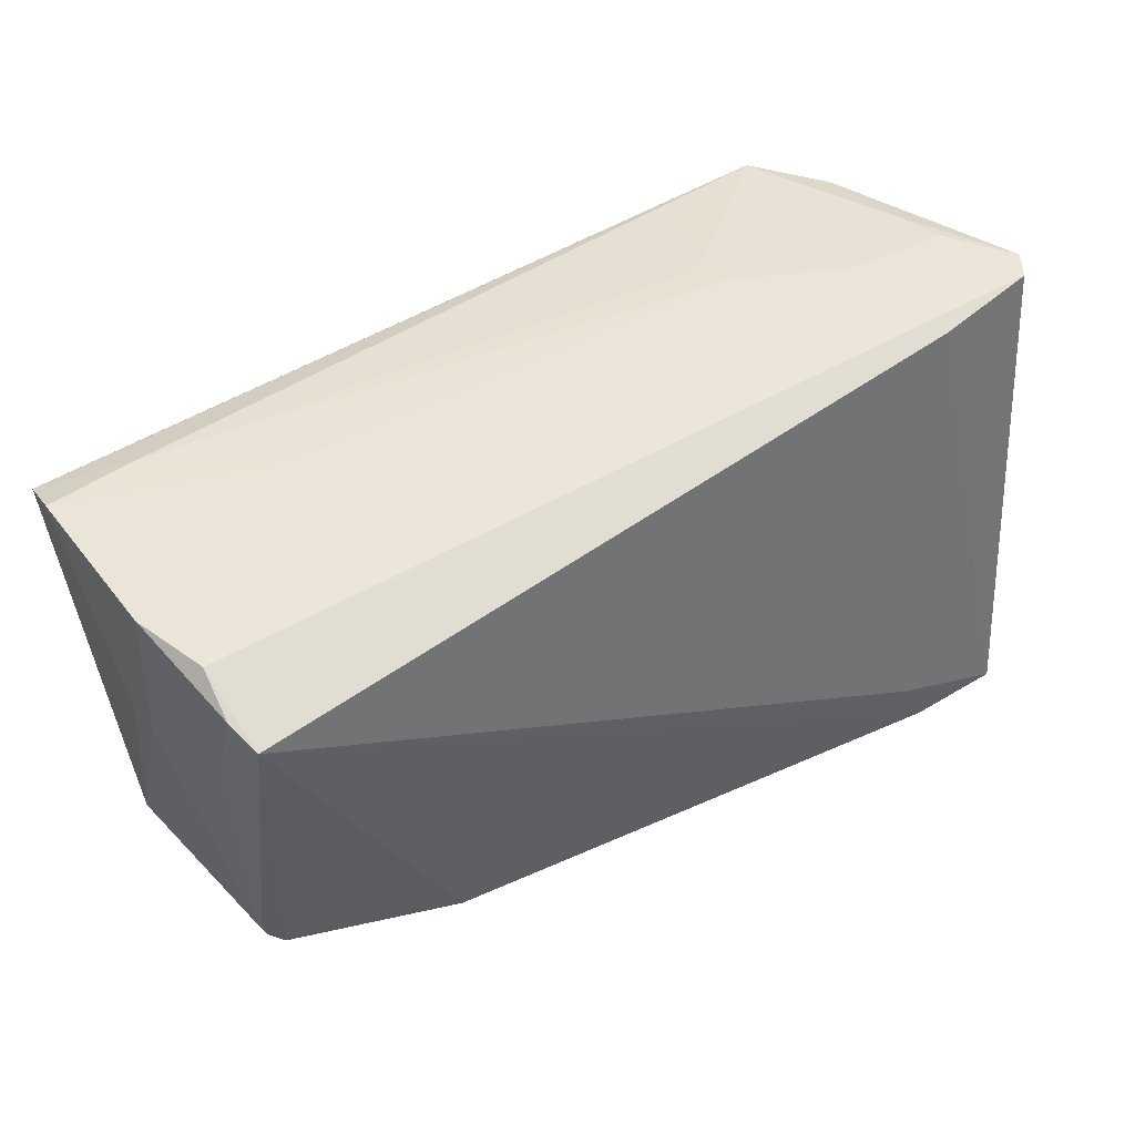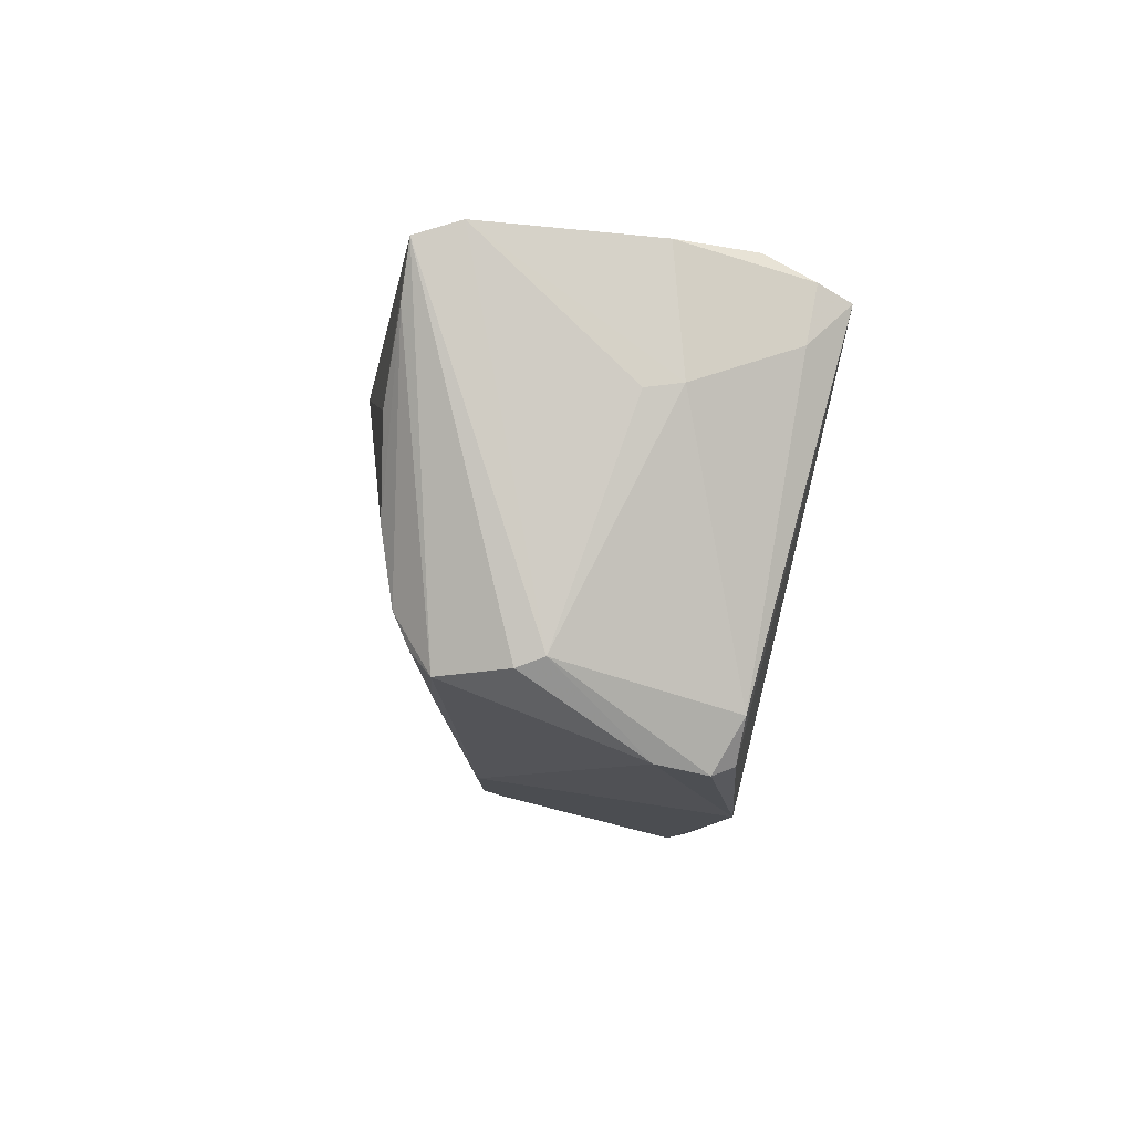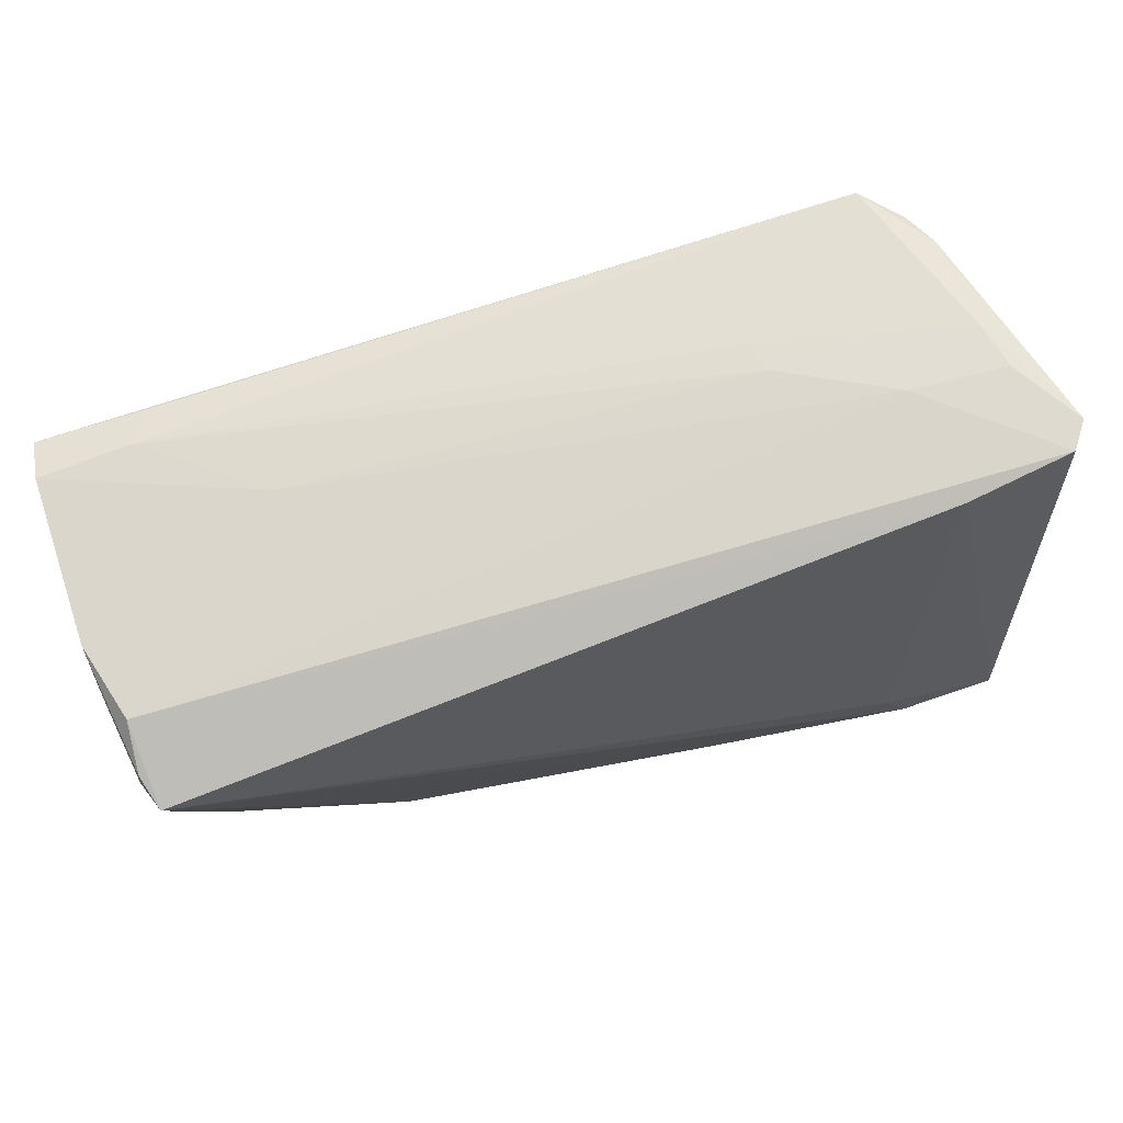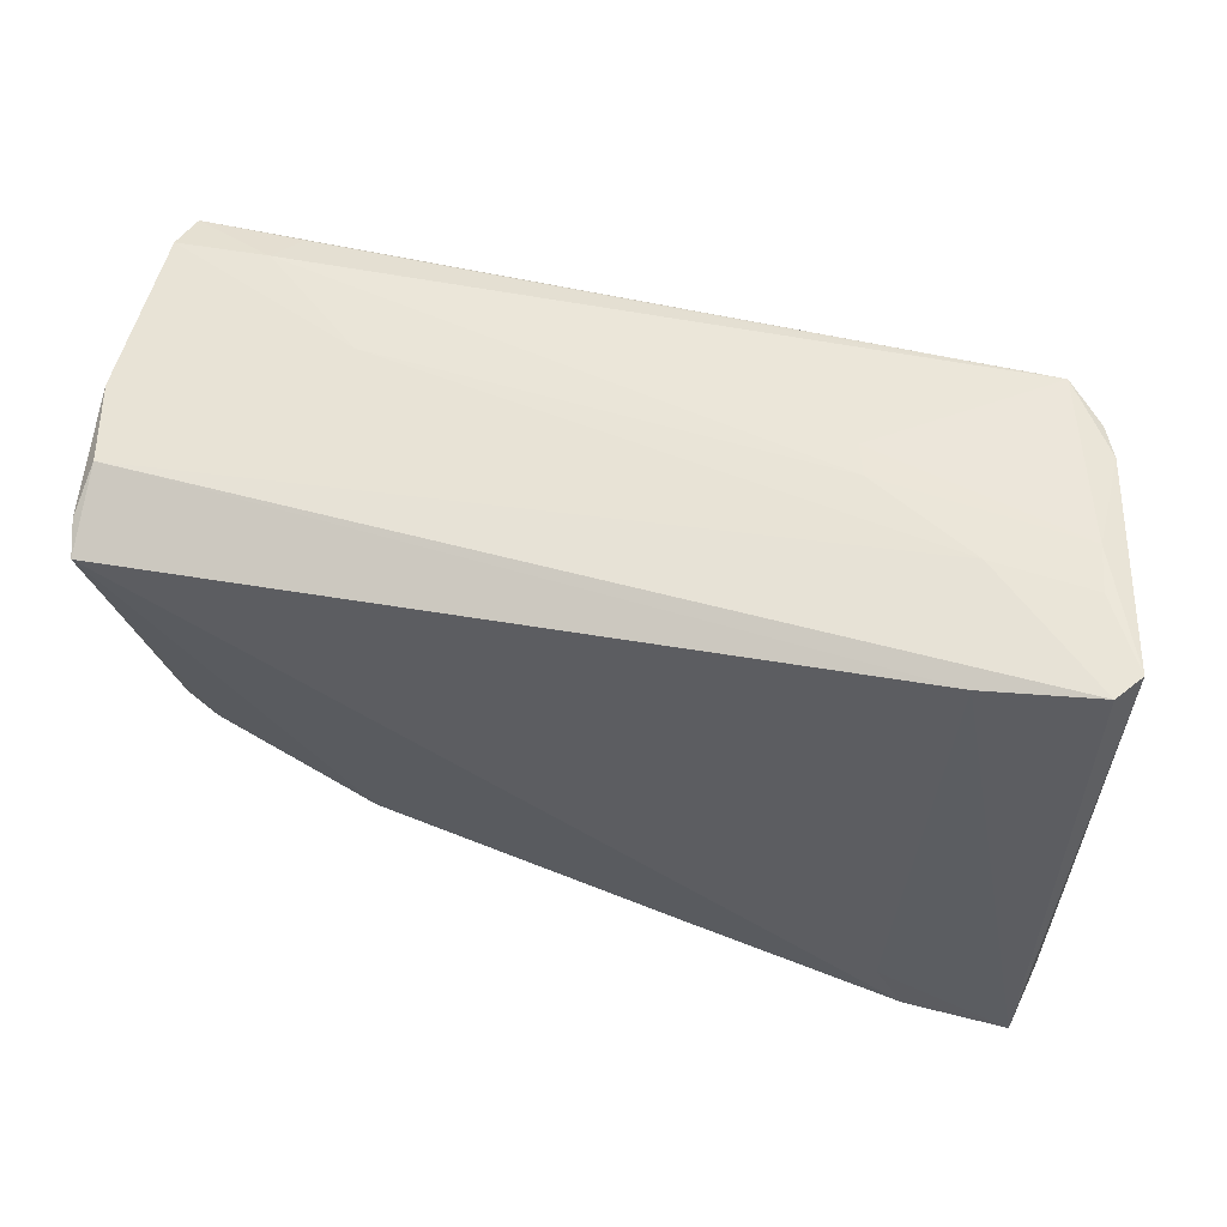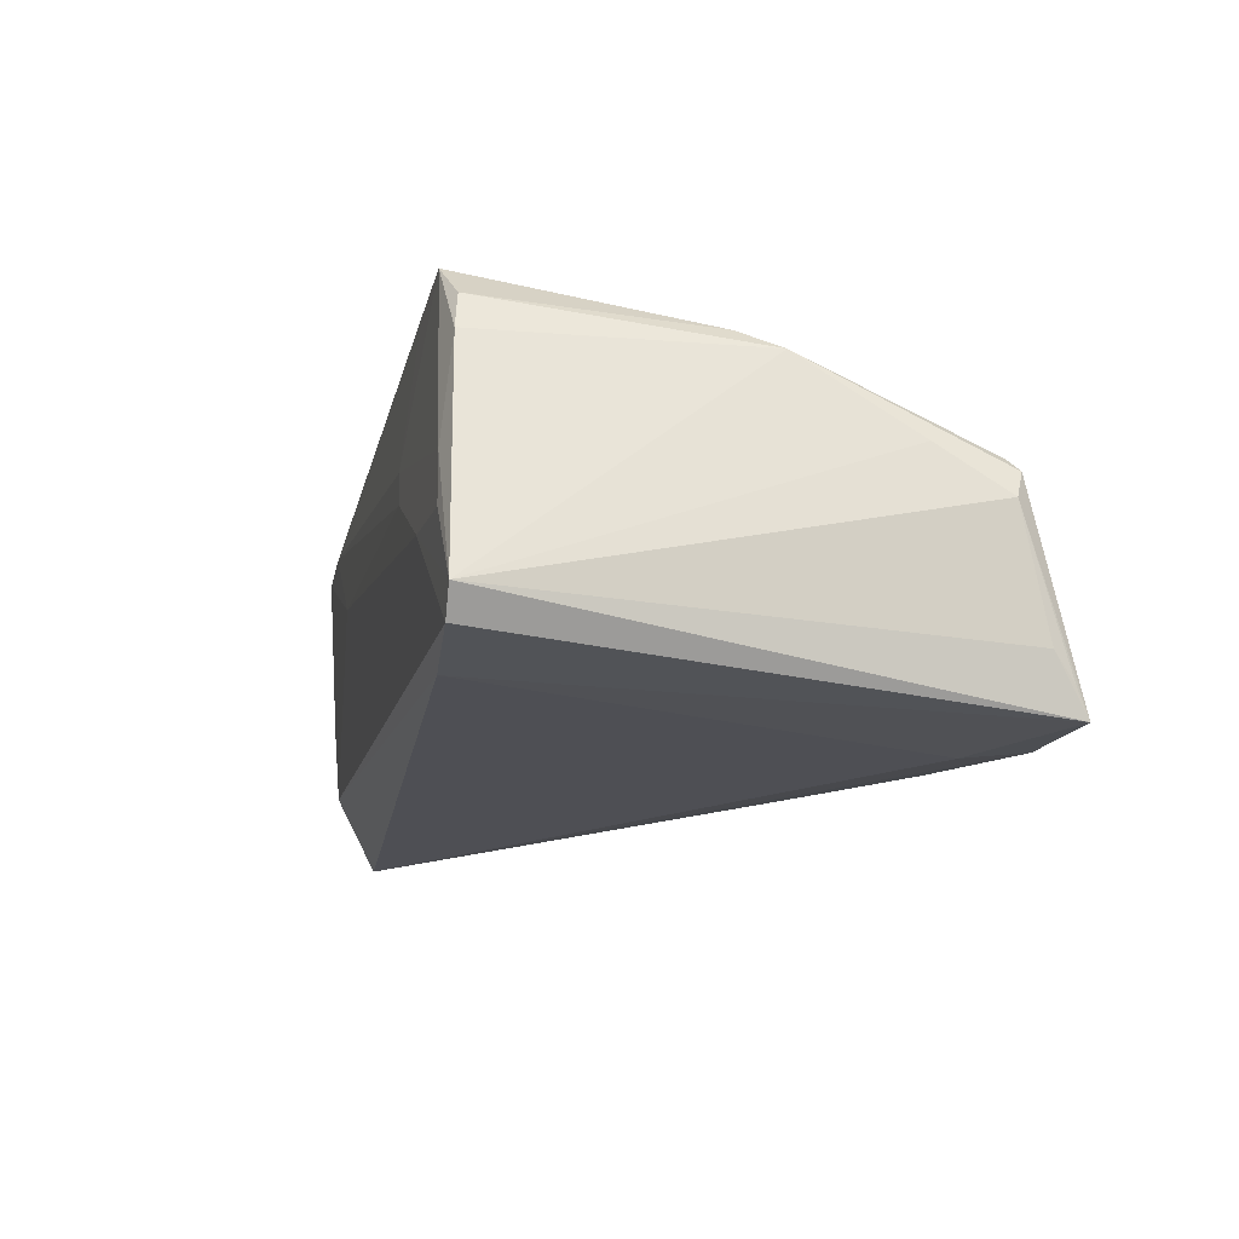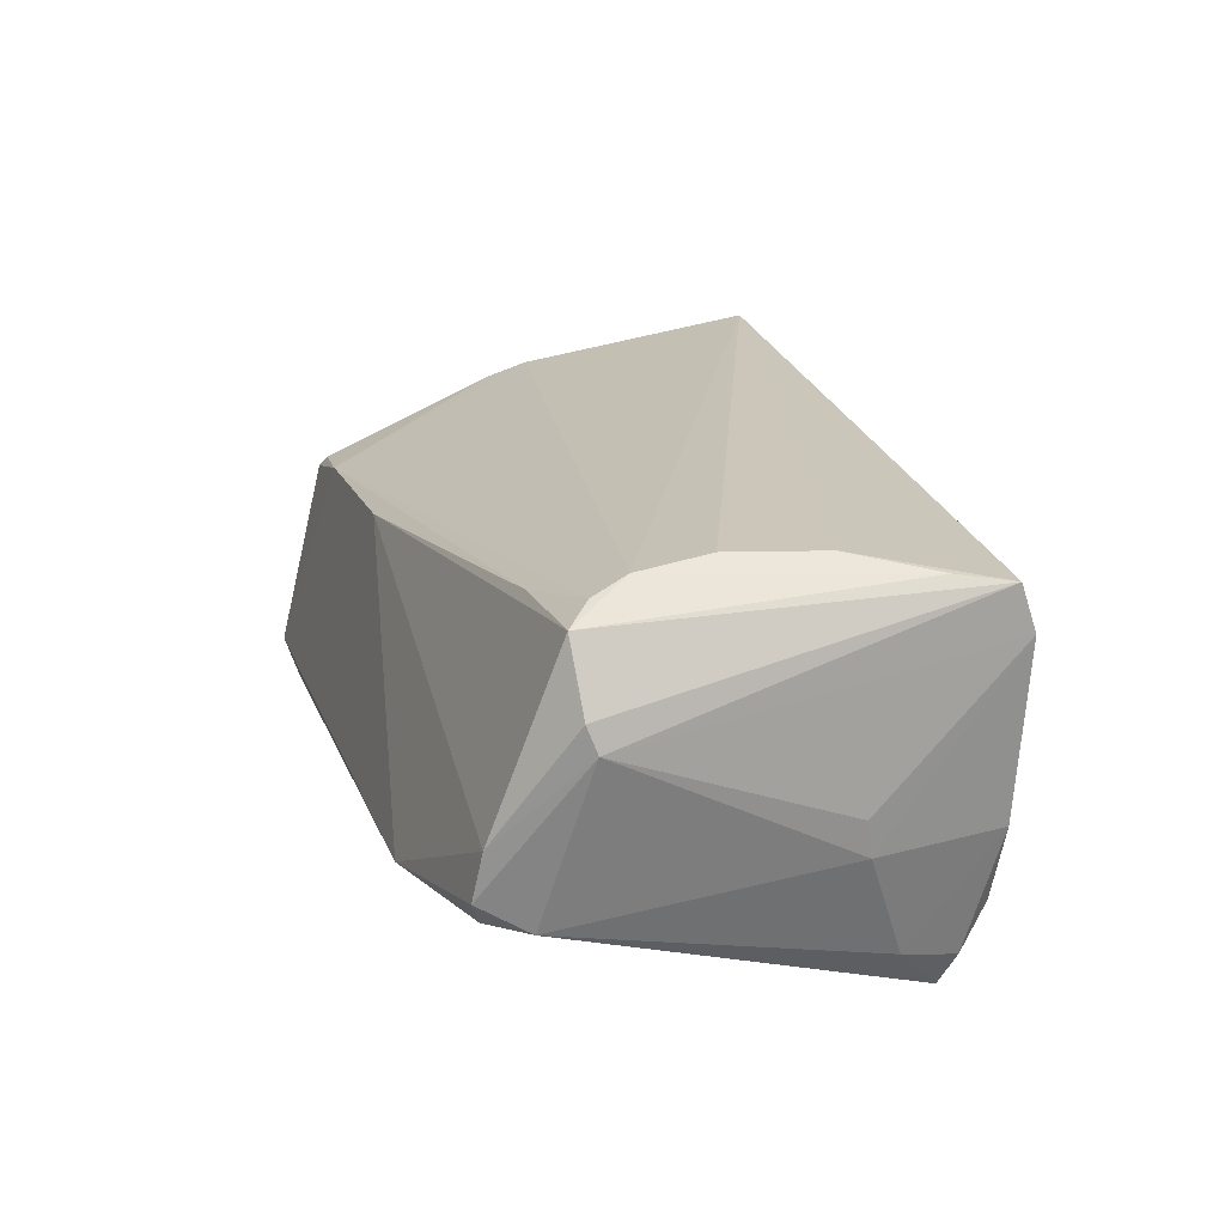
<metadata>
{"format":"obj","ext":"obj","renderer":"f3d","projection":"perspective","resolution":1024,"background":"white","views":[{"elev":43.1,"azim":147.2,"up":"+Y"},{"elev":-8.7,"azim":83.9,"up":"+Y"},{"elev":68.3,"azim":164.2,"up":"+Y"},{"elev":55.8,"azim":-161.9,"up":"+Y"},{"elev":-13.3,"azim":-105.4,"up":"+Z"},{"elev":21.0,"azim":73.8,"up":"+Z"}]}
</metadata>
<code>
v 0.05524 0.02411 -0.004491
v 0.05262 0.02085 -0.01951
v -0.05622 0.03084 -0.01118
v -0.02343 0.02981 0.00816
v -0.05392 -0.03095 -0.02027
v -0.05385 -0.01575 0.006124
v 0.04505 0.02585 0.01665
v -0.025 0.03002 0.004261
v 0.04286 0.02444 0.02117
v -0.05228 -0.02414 0.005432
v -0.04179 0.02955 0.02335
v -0.04652 0.02855 0.01924
v -0.03806 -0.02441 -0.02133
v 0.04606 -0.01173 0.02212
v -0.01531 -0.03039 -0.0191
v 0.05595 0.009548 -0.005603
v 0.05615 0.008911 -0.001369
v 0.04601 -0.00324 0.02335
v 0.05134 0.01915 -0.02335
v -0.03089 0.02914 0.02241
v 0.04793 -0.02788 -0.009083
v 0.03101 0.0266 0.006577
v 0.05225 0.02385 -0.01398
v -0.04933 0.03069 0.002811
v 0.04972 -0.02208 -0.0123
v -0.04161 -0.0307 -0.02104
v 0.04698 -0.01586 0.02042
v -0.03871 0.03064 -0.002542
v -0.05496 -0.02699 -0.01364
v 0.0485 -0.02675 -0.003285
v 0.04873 0.00771 0.02335
v -0.04236 -0.02484 0.006925
v -0.05387 -0.02501 0.003801
v 0.05339 0.01421 -0.01809
v -0.0511 -0.002502 0.015
v 0.03611 -0.01919 0.01771
v -0.01522 -0.02472 0.009411
v -0.04857 0.02924 0.01496
v -0.05404 0.03066 -0.01453
v 0.04944 -0.0186 0.01844
v -0.04901 0.002175 0.01715
v 0.05419 -0.01699 0.007693
v 0.02504 -0.03095 -0.01538
v 0.05338 -0.01806 0.01072
v 0.04678 -0.02687 -0.01177
v 0.05582 0.02343 0.02111
v -0.05528 -0.02383 0.0008036
v 0.05622 0.02508 0.01584
v -0.04102 0.02885 -0.01646
v -0.05434 -0.02945 -0.01688
v 0.05382 0.01718 0.02188
v -0.05071 0.03095 -0.003011
f 18 31 11
f 39 5 3
f 39 49 5
f 5 49 13
f 13 49 19
f 11 31 46
f 17 48 42
f 48 46 42
f 25 42 21
f 21 42 30
f 47 6 3
f 7 46 48
f 22 7 48
f 8 7 22
f 40 46 51
f 51 46 31
f 31 18 51
f 19 2 34
f 34 25 19
f 21 30 43
f 40 30 44
f 44 30 42
f 44 46 40
f 44 42 46
f 40 51 14
f 14 51 18
f 41 32 14
f 14 18 11
f 11 41 14
f 10 32 35
f 35 32 41
f 35 38 3
f 3 6 35
f 11 38 12
f 12 41 11
f 38 35 12
f 12 35 41
f 6 47 33
f 10 35 33
f 33 35 6
f 33 47 5
f 5 32 33
f 33 32 10
f 3 5 29
f 29 47 3
f 24 38 11
f 3 38 24
f 24 52 3
f 8 22 28
f 28 39 3
f 3 52 28
f 28 24 8
f 52 24 28
f 4 7 8
f 4 24 11
f 8 24 4
f 11 46 9
f 46 7 9
f 49 39 23
f 39 28 23
f 23 28 22
f 19 49 23
f 23 2 19
f 25 34 16
f 17 42 16
f 42 25 16
f 16 48 17
f 19 25 45
f 45 43 19
f 45 25 21
f 21 43 45
f 5 43 37
f 37 32 5
f 37 43 30
f 37 30 40
f 5 47 50
f 50 29 5
f 47 29 50
f 11 9 20
f 20 9 7
f 20 4 11
f 7 4 20
f 2 23 1
f 1 22 48
f 1 23 22
f 48 16 1
f 1 34 2
f 1 16 34
f 19 43 15
f 26 43 5
f 5 13 26
f 26 15 43
f 26 13 19
f 19 15 26
f 32 37 36
f 36 37 40
f 27 14 32
f 32 36 27
f 40 14 27
f 27 36 40

</code>
